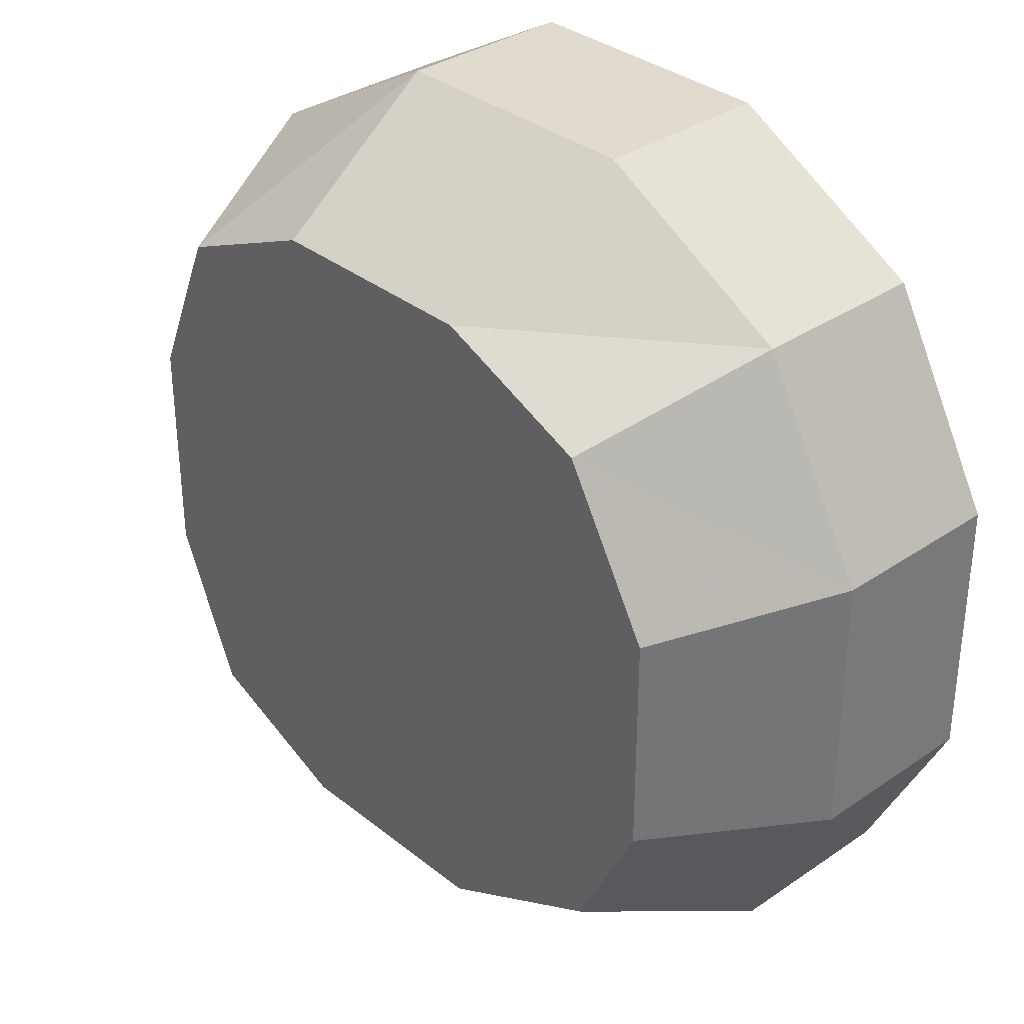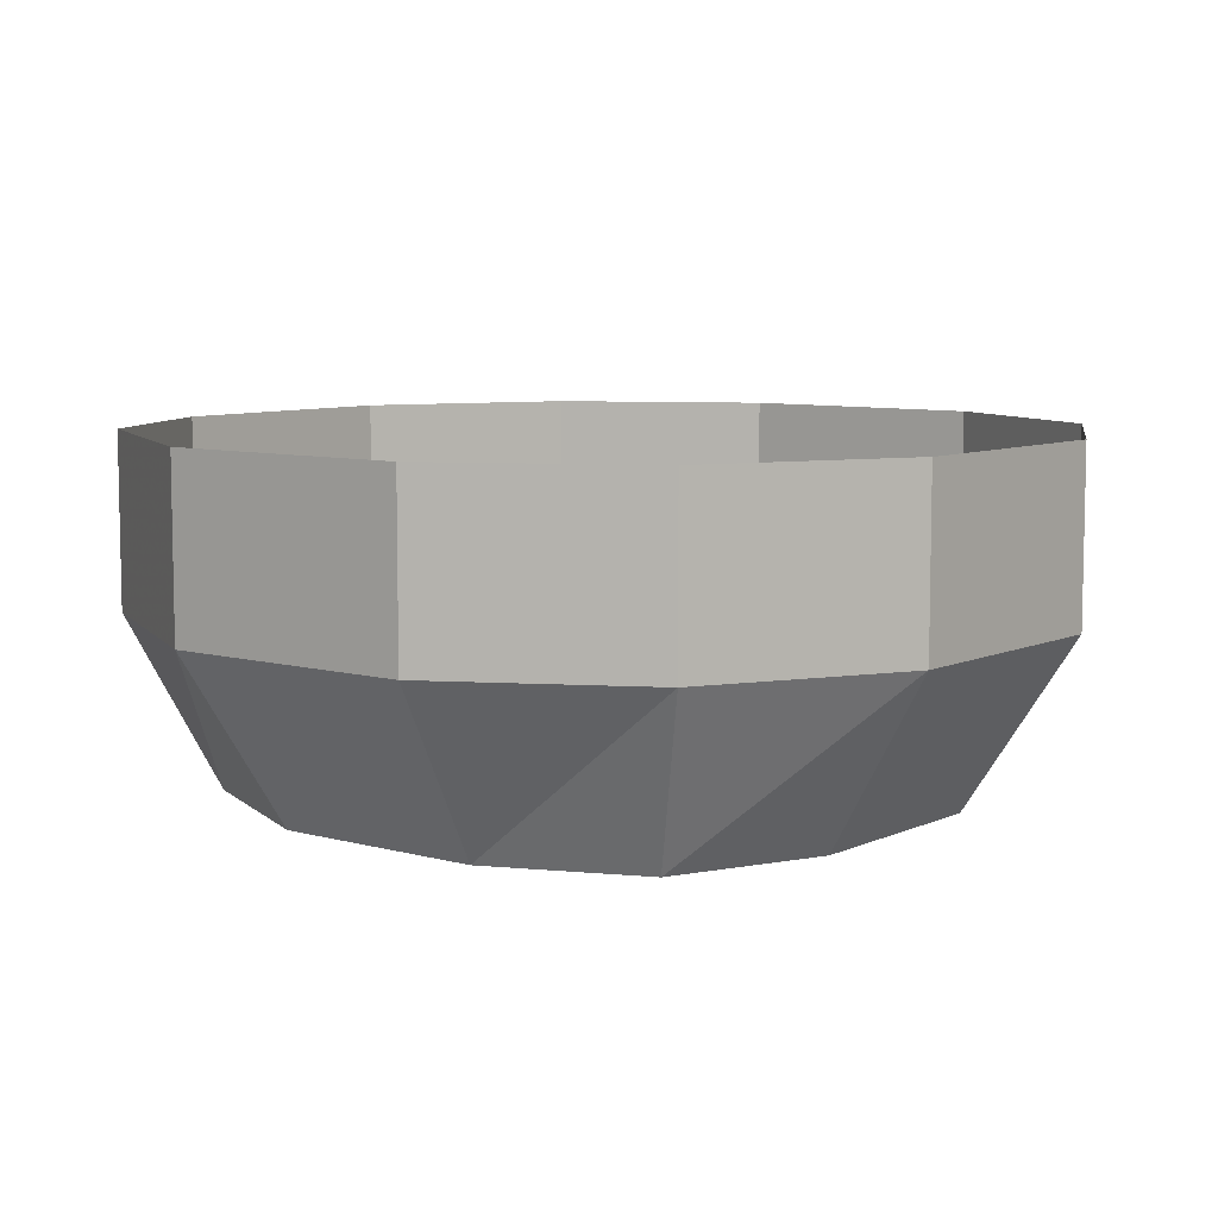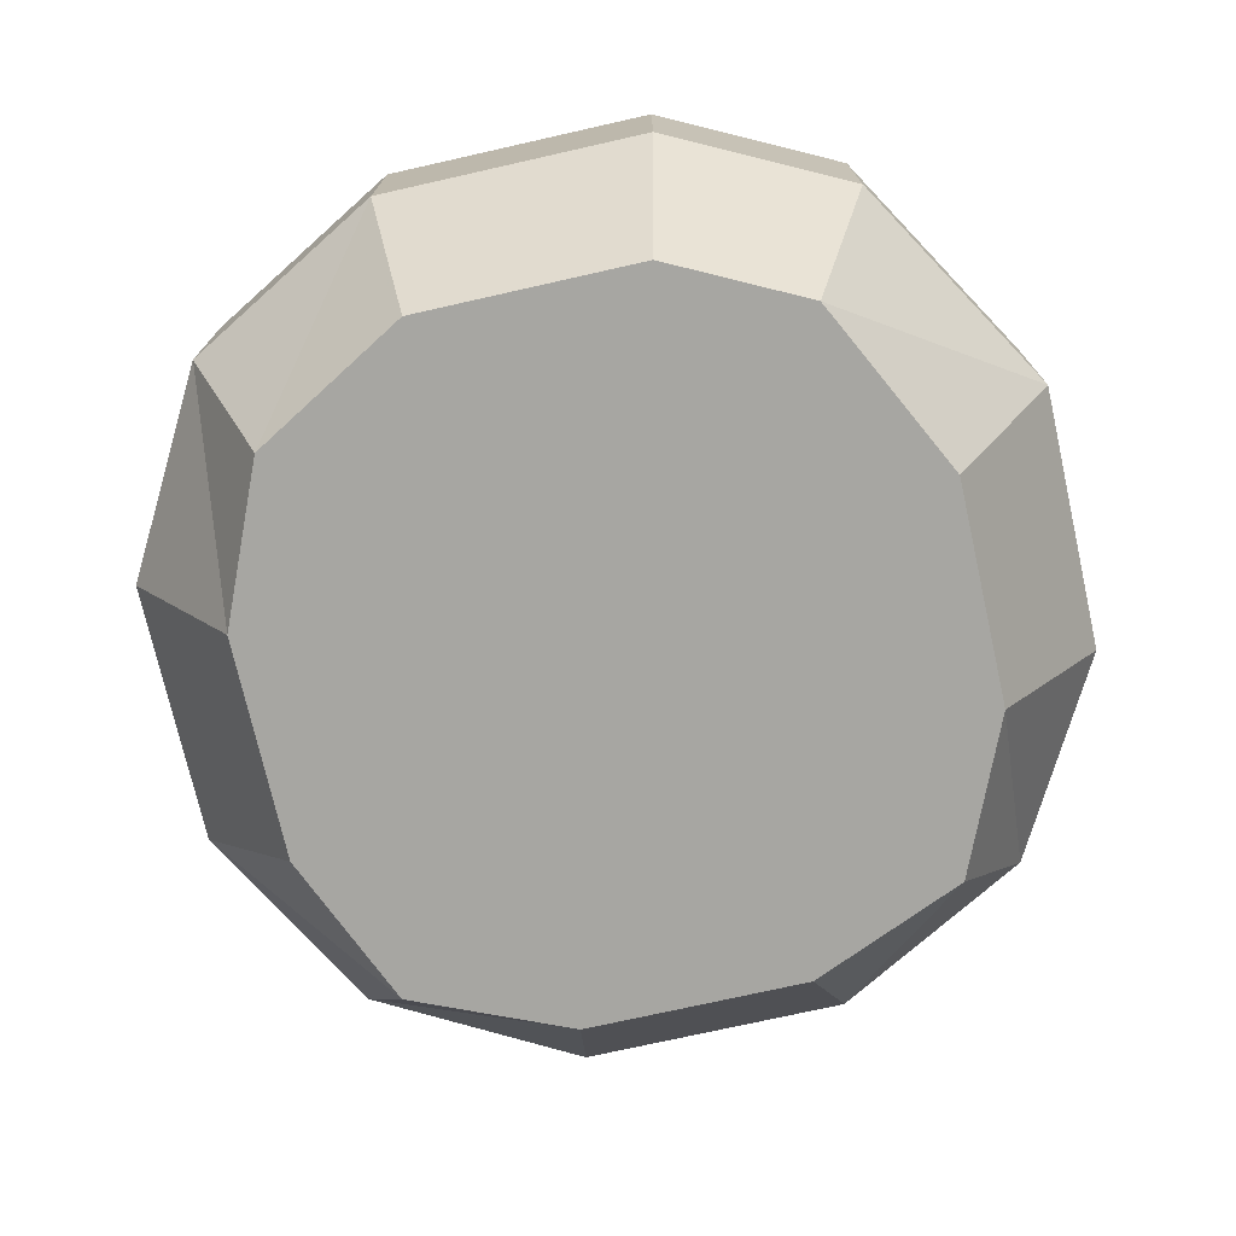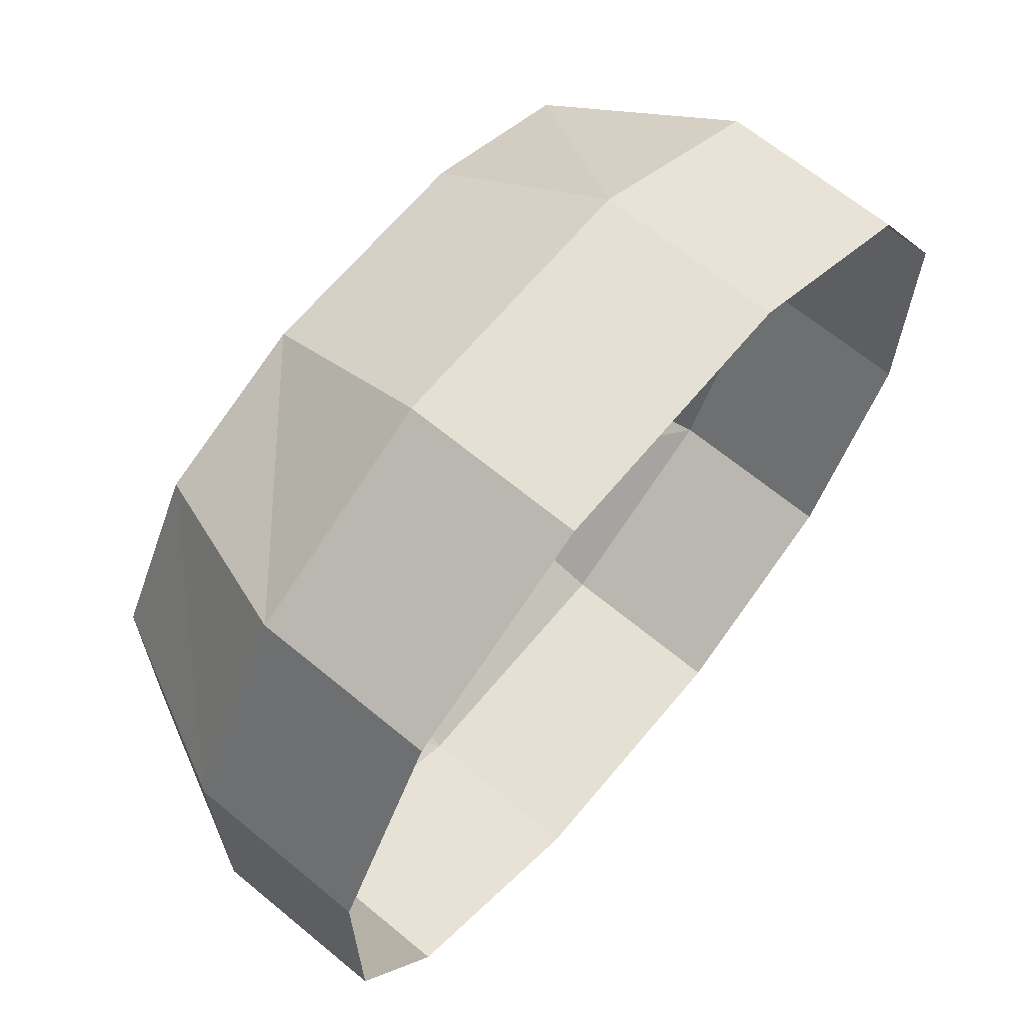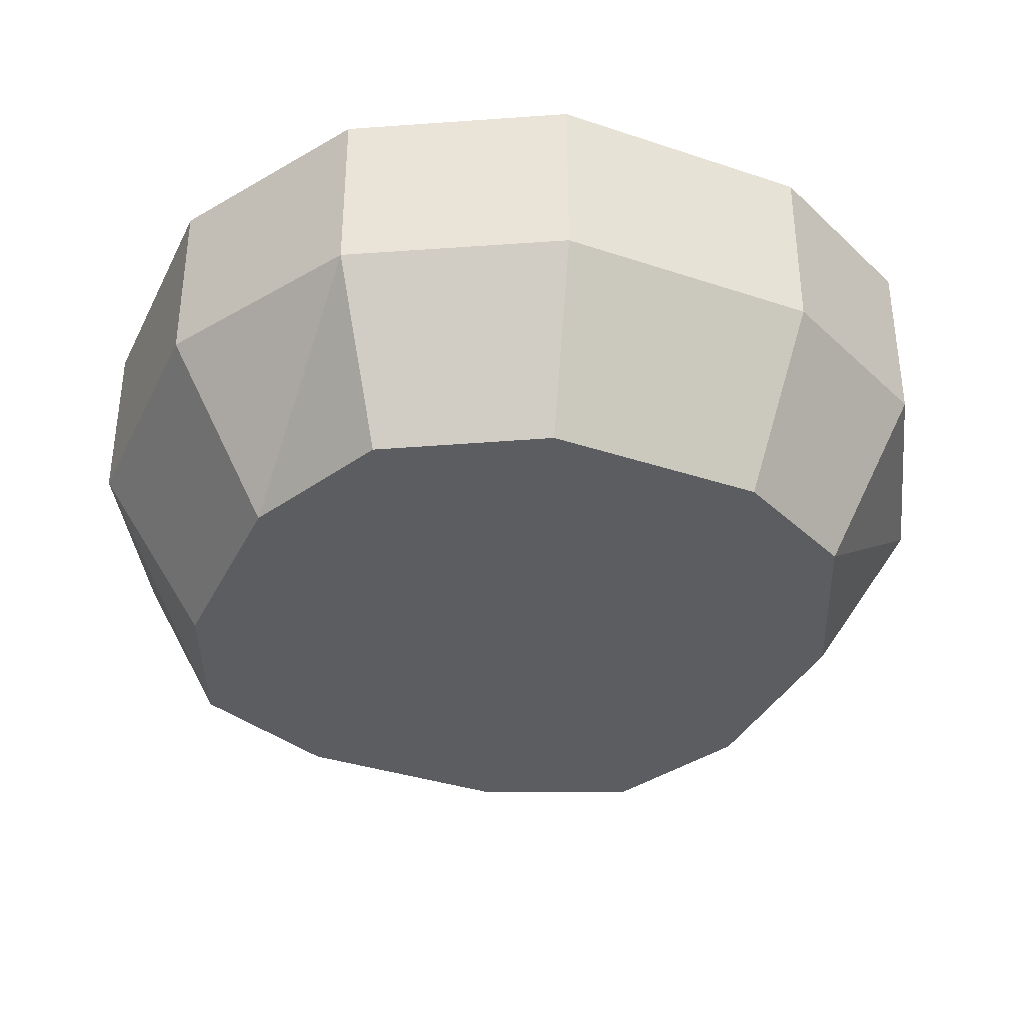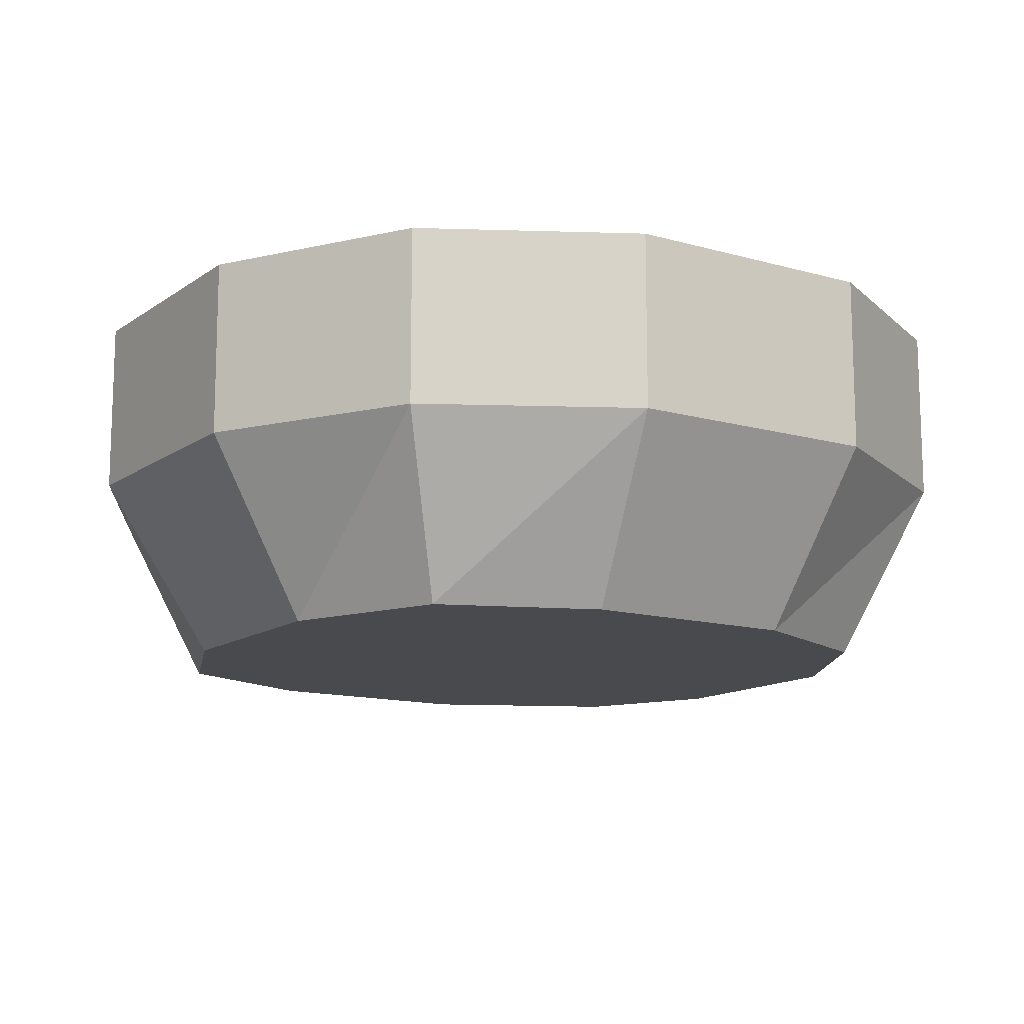
<metadata>
{"format":"obj","ext":"obj","renderer":"f3d","projection":"perspective","resolution":1024,"background":"white","views":[{"elev":33.7,"azim":47.1,"up":"+Z"},{"elev":7.7,"azim":-141.7,"up":"+Y"},{"elev":-74.0,"azim":102.7,"up":"+Y"},{"elev":65.9,"azim":129.7,"up":"+Z"},{"elev":-35.8,"azim":66.3,"up":"+Y"},{"elev":-13.0,"azim":-33.1,"up":"+Y"}]}
</metadata>
<code>
v 0.125 -0.125 0
v 0.03125 -0.125 0.02344
v 0 -0.125 0
v 0.03125 -0.125 -0.02344
v 0.03906 -0.125 -0.1094
v -0.007812 -0.125 -0.03906
v -0.09375 -0.125 -0.07031
v -0.03906 -0.125 0
v -0.09375 -0.125 0.07031
v -0.007812 -0.125 0.03906
v 0.03906 -0.125 0.1172
v -0.1562 -0.0625 -0.04688
v -0.1172 -0.0625 -0.1172
v -0.09375 -0.125 -0.09375
v -0.1172 -0.125 -0.03906
v -0.1562 -0.0625 0.04688
v -0.1562 0 0.04688
v -0.1562 0 -0.04688
v -0.1172 0 -0.1172
v -0.04688 -0.0625 -0.1562
v -0.03906 -0.125 -0.1172
v 0.03906 -0.125 -0.1172
v 0.1016 -0.125 -0.08594
v 0.125 -0.125 -0.03906
v 0.125 -0.125 0.03906
v 0.09375 -0.125 0.09375
v -0.03906 -0.125 0.1172
v -0.09375 -0.125 0.09375
v -0.1172 -0.125 0.03906
v -0.1172 -0.0625 0.1172
v -0.1172 0 0.1172
v 0.04688 -0.0625 -0.1562
v 0.125 -0.0625 -0.1094
v 0.1562 -0.0625 -0.04688
v 0.1562 -0.0625 0.04688
v 0.1172 -0.0625 0.1172
v 0.04688 -0.0625 0.1562
v -0.04688 -0.0625 0.1562
v -0.04688 0 -0.1562
v 0.04688 0 -0.1562
v 0.125 0 -0.1094
v 0.1562 0 -0.04688
v 0.1562 0 0.04688
v 0.1172 0 0.1172
v 0.04688 0 0.1562
v -0.04688 0 0.1562
f 1 2 3
f 1 3 4
f 4 3 5
f 5 3 6
f 6 3 7
f 7 3 8
f 8 3 9
f 9 3 10
f 10 3 11
f 11 3 2
f 12 13 14
f 12 14 15
f 12 15 16
f 12 16 17
f 12 17 18
f 12 18 13
f 13 18 19
f 13 19 20
f 13 20 21
f 13 21 14
f 14 21 15
f 15 21 22
f 15 22 23
f 15 23 24
f 15 24 25
f 15 25 26
f 15 26 11
f 15 11 27
f 15 27 28
f 15 28 29
f 15 29 16
f 16 29 30
f 16 30 31
f 16 31 17
f 20 32 22
f 20 22 21
f 32 33 23
f 32 23 22
f 33 34 24
f 33 24 23
f 34 35 25
f 34 25 24
f 35 36 26
f 35 26 25
f 36 37 11
f 36 11 26
f 37 38 27
f 37 27 11
f 38 30 28
f 38 28 27
f 30 29 28
f 19 39 20
f 20 39 32
f 32 39 40
f 32 40 33
f 33 40 41
f 33 41 34
f 34 41 42
f 34 42 35
f 35 42 43
f 35 43 36
f 36 43 44
f 36 44 37
f 37 44 45
f 37 45 38
f 38 45 46
f 38 46 30
f 30 46 31

</code>
